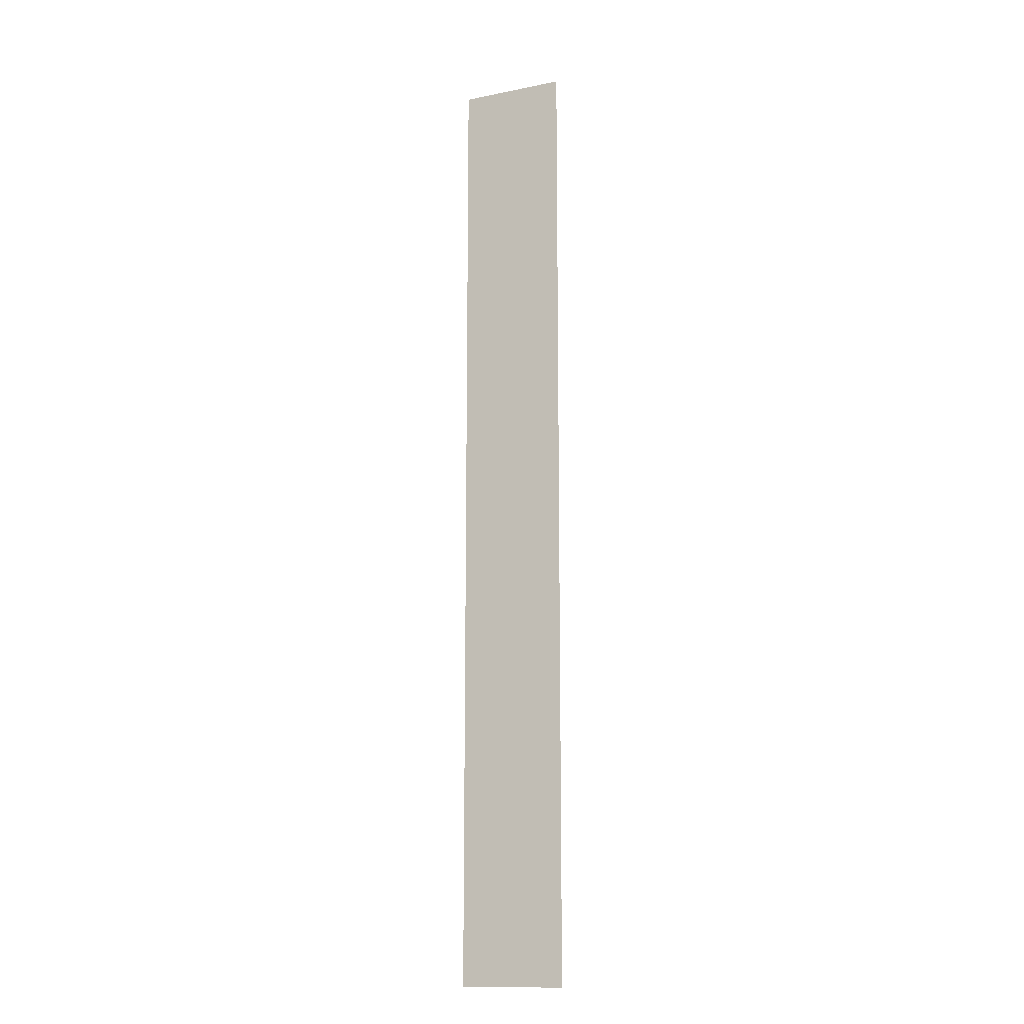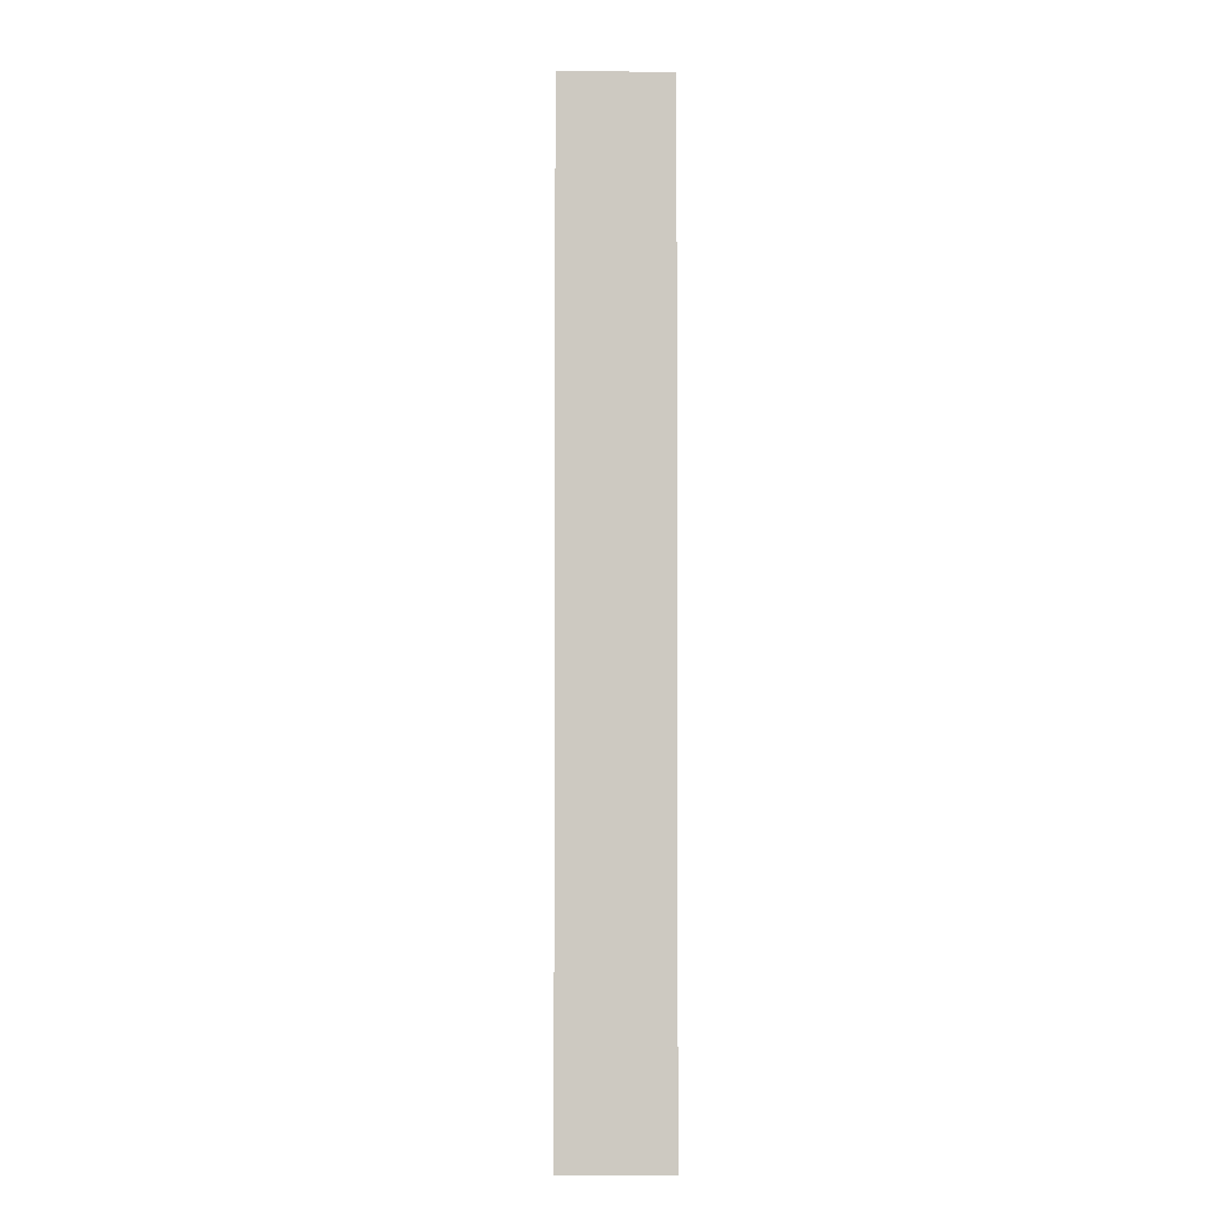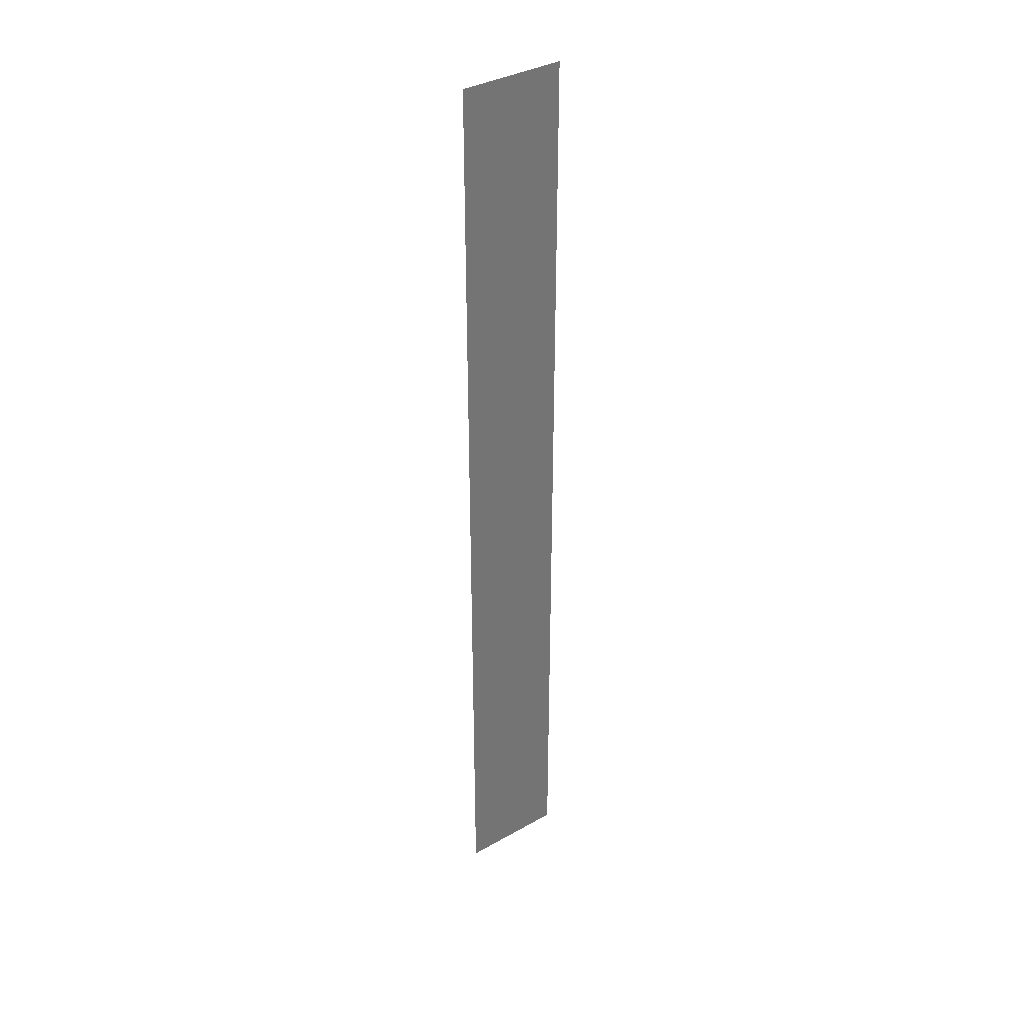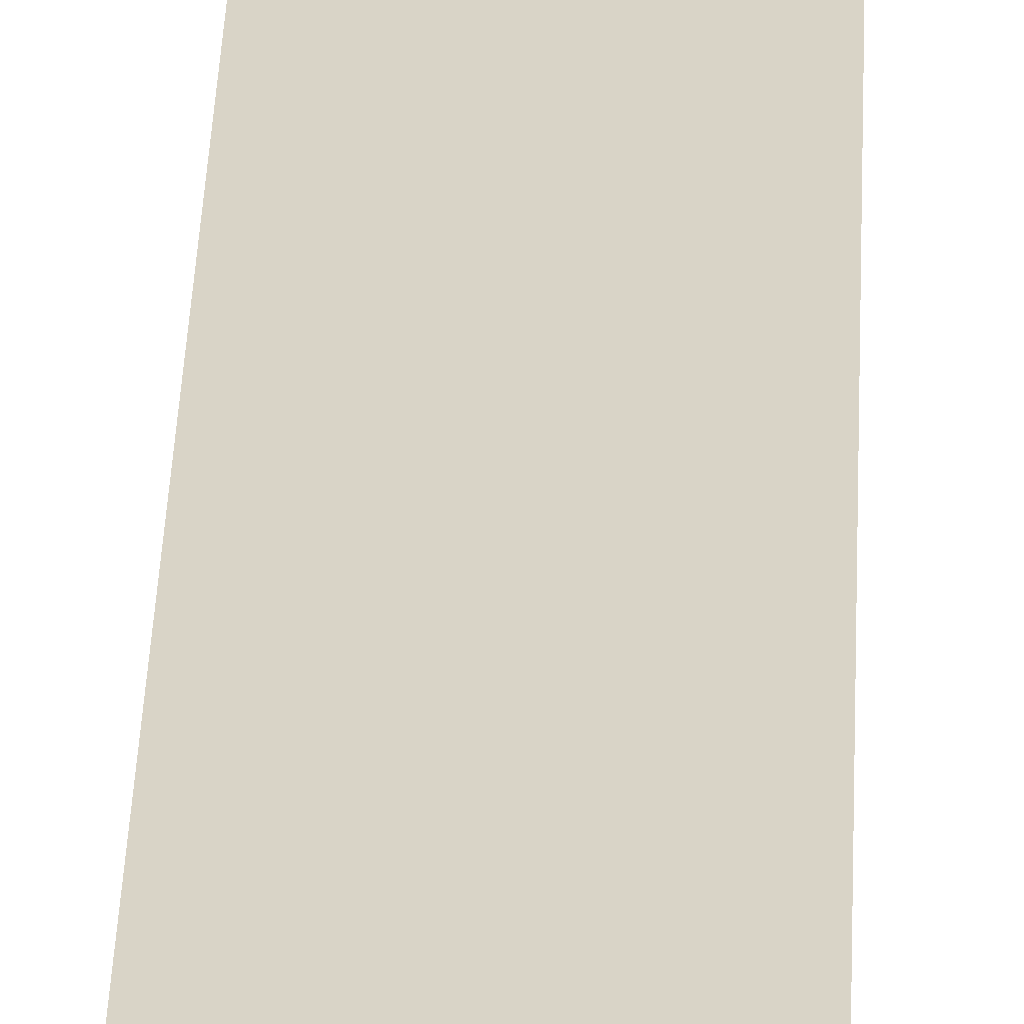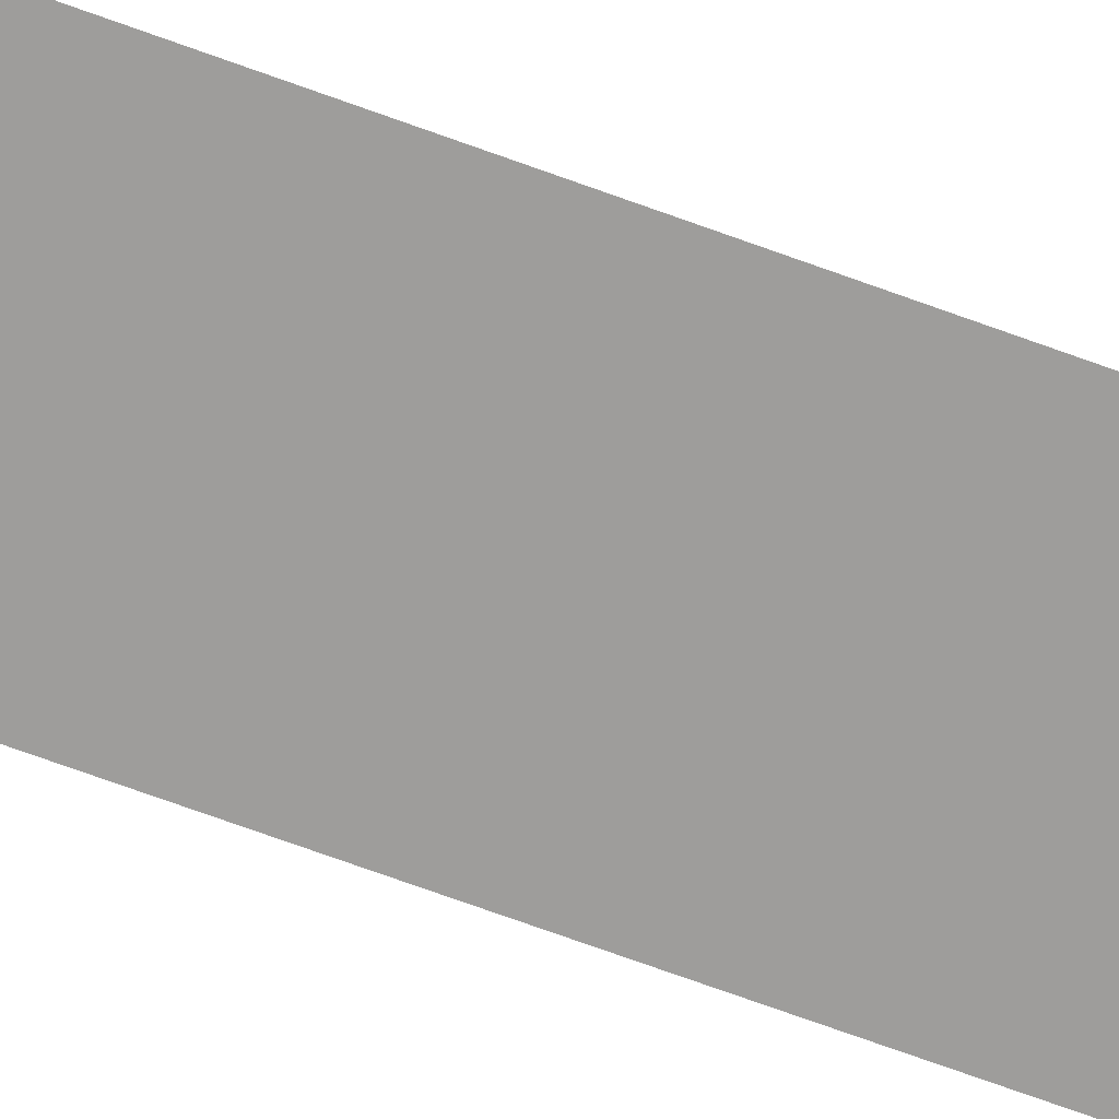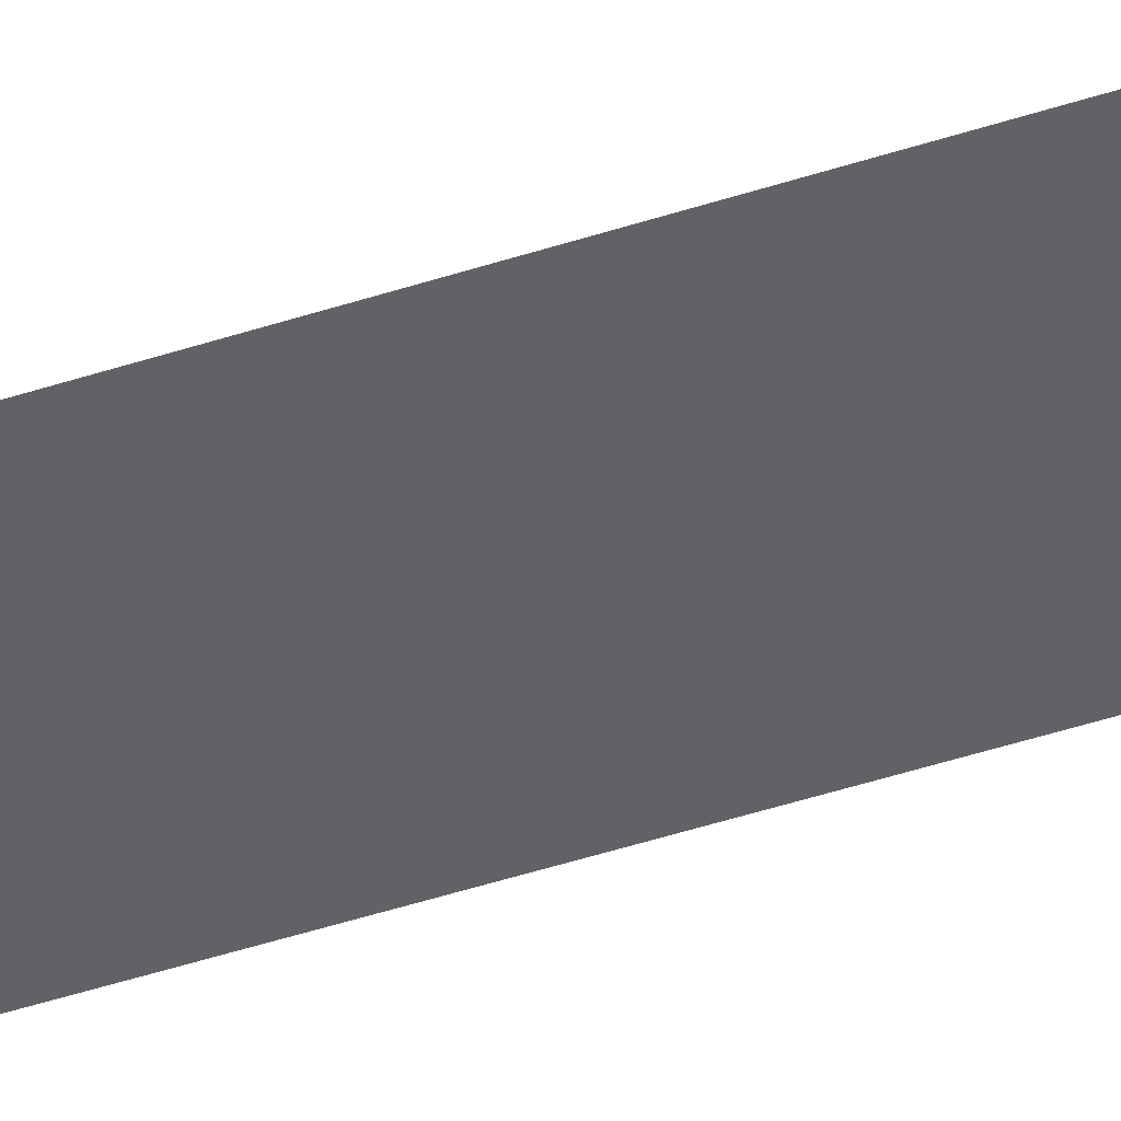
<metadata>
{"format":"obj","ext":"obj","renderer":"f3d","projection":"perspective","resolution":1024,"background":"white","views":[{"elev":-13.5,"azim":-155.6,"up":"+Y"},{"elev":-3.0,"azim":-1.8,"up":"+Y"},{"elev":36.2,"azim":-36.5,"up":"+Y"},{"elev":28.5,"azim":1.8,"up":"+Z"},{"elev":-70.6,"azim":-110.1,"up":"+Z"},{"elev":-50.6,"azim":-70.6,"up":"+Z"}]}
</metadata>
<code>
v -1472 -16 0
v -1488 -16 0
v -1488 0 0
v -1472 0 0
v -1488 -16 0
v -1504 -16 0
v -1504 0 0
v -1488 0 0
v -1472 -32 0
v -1488 -32 0
v -1488 -16 0
v -1472 -16 0
v -1488 -32 0
v -1504 -32 0
v -1504 -16 0
v -1488 -16 0
v -1472 -48 0
v -1488 -48 0
v -1488 -32 0
v -1472 -32 0
v -1488 -48 0
v -1504 -48 0
v -1504 -32 0
v -1488 -32 0
v -1472 -64 0
v -1488 -64 0
v -1488 -48 0
v -1472 -48 0
v -1488 -64 0
v -1504 -64 0
v -1504 -48 0
v -1488 -48 0
v -1472 -80 0
v -1488 -80 0
v -1488 -64 0
v -1472 -64 0
v -1488 -80 0
v -1504 -80 0
v -1504 -64 0
v -1488 -64 0
v -1472 -96 0
v -1488 -96 0
v -1488 -80 0
v -1472 -80 0
v -1488 -96 0
v -1504 -96 0
v -1504 -80 0
v -1488 -80 0
v -1472 -112 0
v -1488 -112 0
v -1488 -96 0
v -1472 -96 0
v -1488 -112 0
v -1504 -112 0
v -1504 -96 0
v -1488 -96 0
v -1472 -128 0
v -1488 -128 0
v -1488 -112 0
v -1472 -112 0
v -1488 -128 0
v -1504 -128 0
v -1504 -112 0
v -1488 -112 0
v -1472 -144 0
v -1488 -144 0
v -1488 -128 0
v -1472 -128 0
v -1488 -144 0
v -1504 -144 0
v -1504 -128 0
v -1488 -128 0
v -1472 -160 0
v -1488 -160 0
v -1488 -144 0
v -1472 -144 0
v -1488 -160 0
v -1504 -160 0
v -1504 -144 0
v -1488 -144 0
v -1472 -176 0
v -1488 -176 0
v -1488 -160 0
v -1472 -160 0
v -1488 -176 0
v -1504 -176 0
v -1504 -160 0
v -1488 -160 0
v -1472 -192 0
v -1488 -192 0
v -1488 -176 0
v -1472 -176 0
v -1488 -192 0
v -1504 -192 0
v -1504 -176 0
v -1488 -176 0
v -1472 -208 0
v -1488 -208 0
v -1488 -192 0
v -1472 -192 0
v -1488 -208 0
v -1504 -208 0
v -1504 -192 0
v -1488 -192 0
v -1472 -224 0
v -1488 -224 0
v -1488 -208 0
v -1472 -208 0
v -1488 -224 0
v -1504 -224 0
v -1504 -208 0
v -1488 -208 0
v -1472 -240 0
v -1488 -240 0
v -1488 -224 0
v -1472 -224 0
v -1488 -240 0
v -1504 -240 0
v -1504 -224 0
v -1488 -224 0
v -1472 -256 0
v -1488 -256 0
v -1488 -240 0
v -1472 -240 0
v -1488 -256 0
v -1504 -256 0
v -1504 -240 0
v -1488 -240 0
v -1472 -272 0
v -1488 -272 0
v -1488 -256 0
v -1472 -256 0
v -1488 -272 0
v -1504 -272 0
v -1504 -256 0
v -1488 -256 0
v -1472 -288 0
v -1488 -288 0
v -1488 -272 0
v -1472 -272 0
v -1488 -288 0
v -1504 -288 0
v -1504 -272 0
v -1488 -272 0
g Dark_Forest_mesh_0011
f 1 2 3 4
f 5 6 7 8
f 9 10 11 12
f 13 14 15 16
f 17 18 19 20
f 21 22 23 24
f 25 26 27 28
f 29 30 31 32
f 33 34 35 36
f 37 38 39 40
f 41 42 43 44
f 45 46 47 48
f 49 50 51 52
f 53 54 55 56
f 57 58 59 60
f 61 62 63 64
f 65 66 67 68
f 69 70 71 72
f 73 74 75 76
f 77 78 79 80
f 81 82 83 84
f 85 86 87 88
f 89 90 91 92
f 93 94 95 96
f 97 98 99 100
f 101 102 103 104
f 105 106 107 108
f 109 110 111 112
f 113 114 115 116
f 117 118 119 120
f 121 122 123 124
f 125 126 127 128
f 129 130 131 132
f 133 134 135 136
f 137 138 139 140
f 141 142 143 144

</code>
